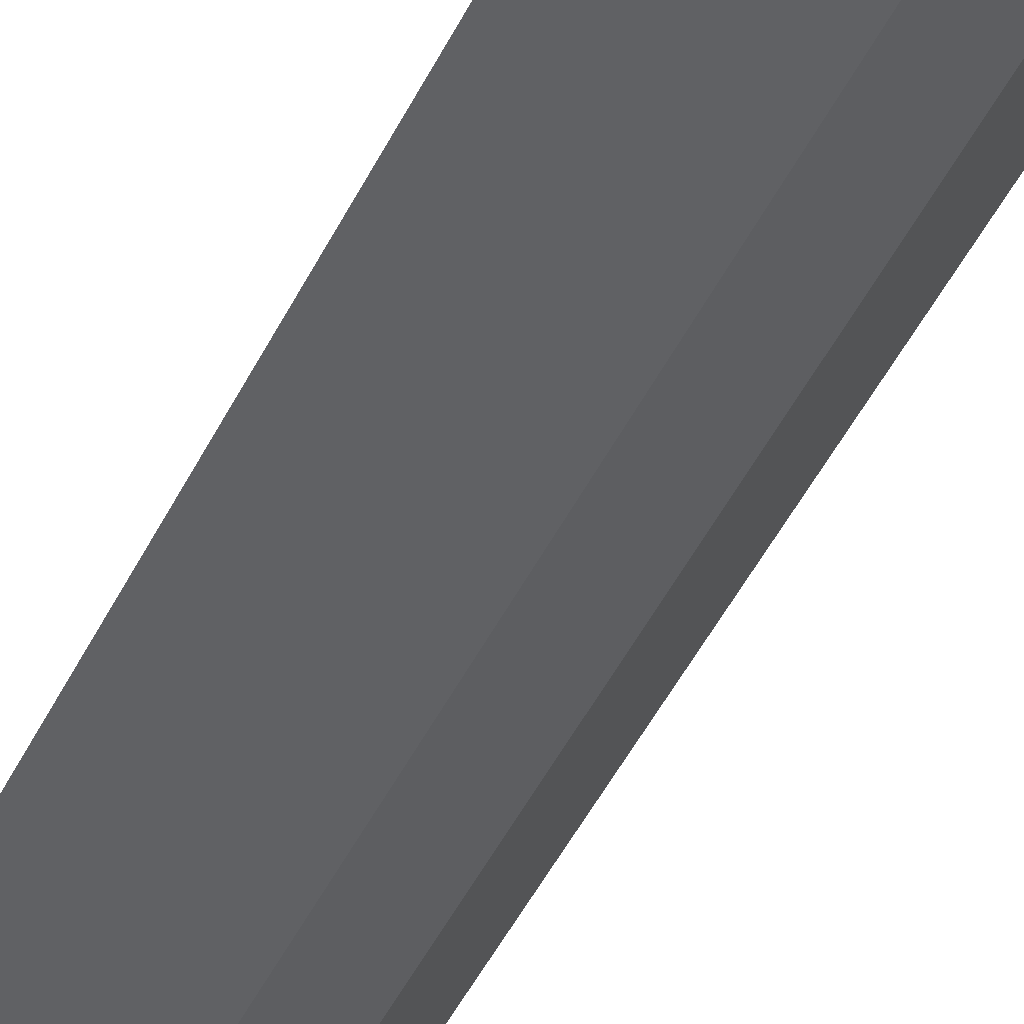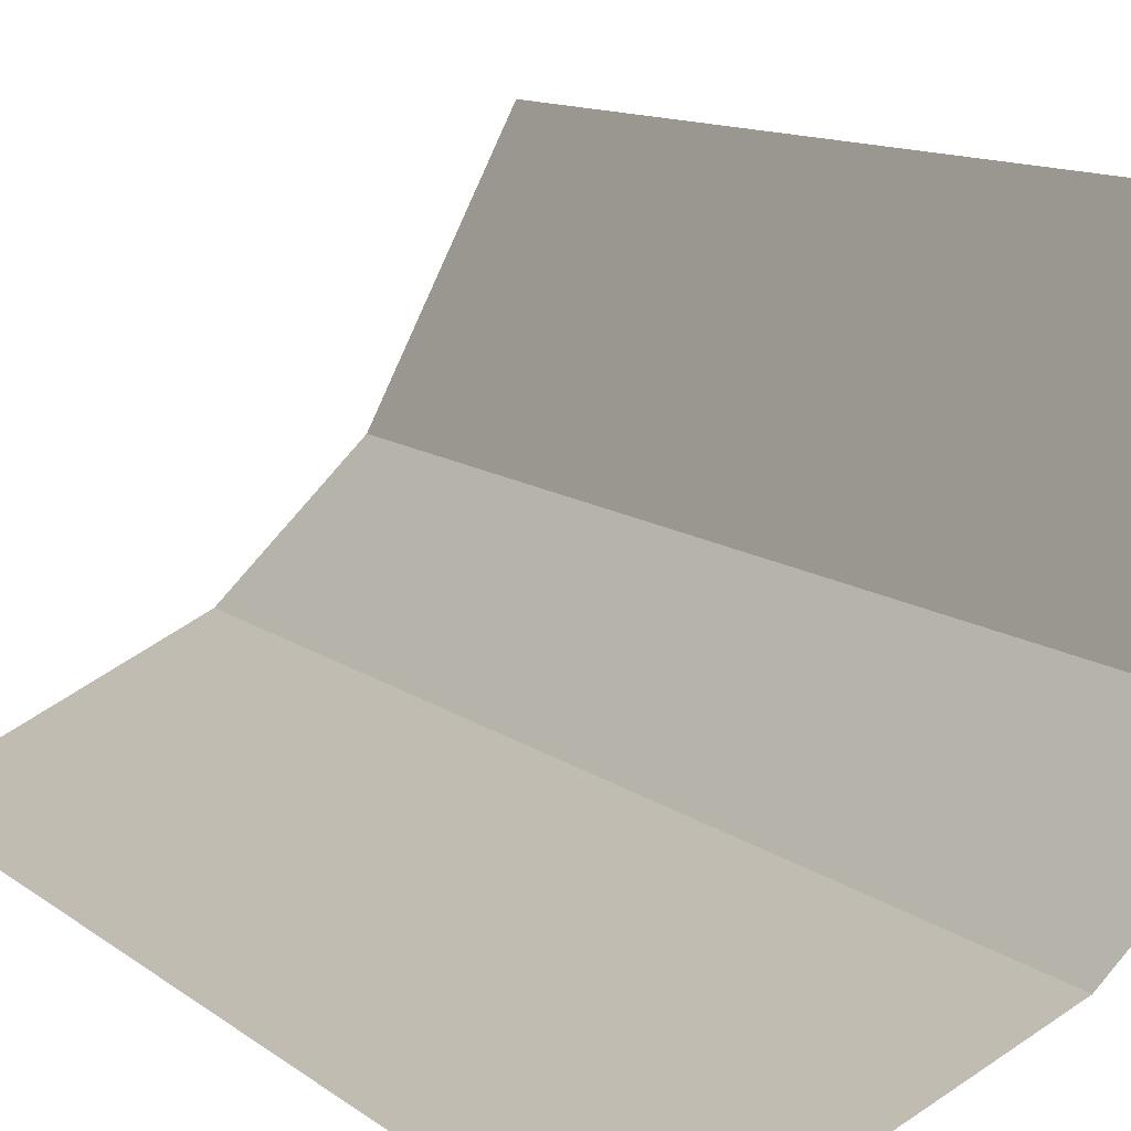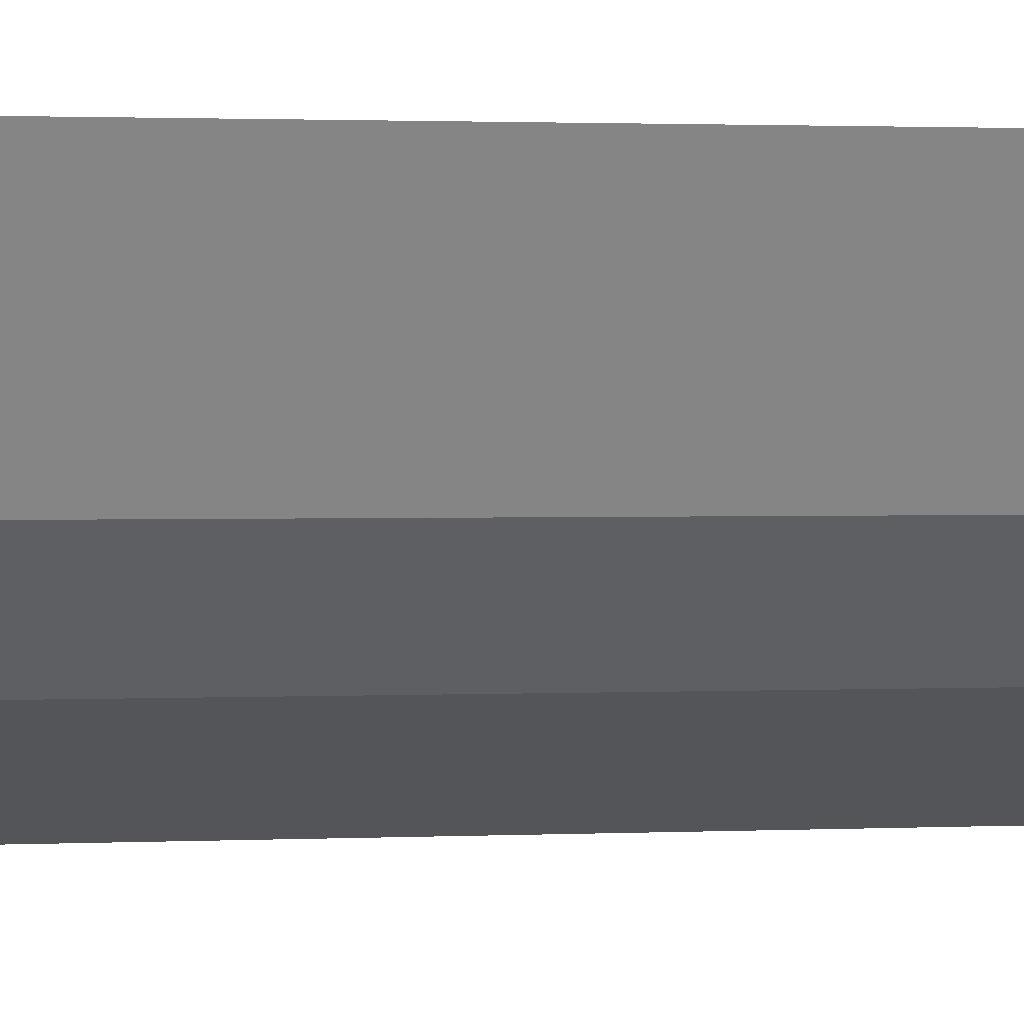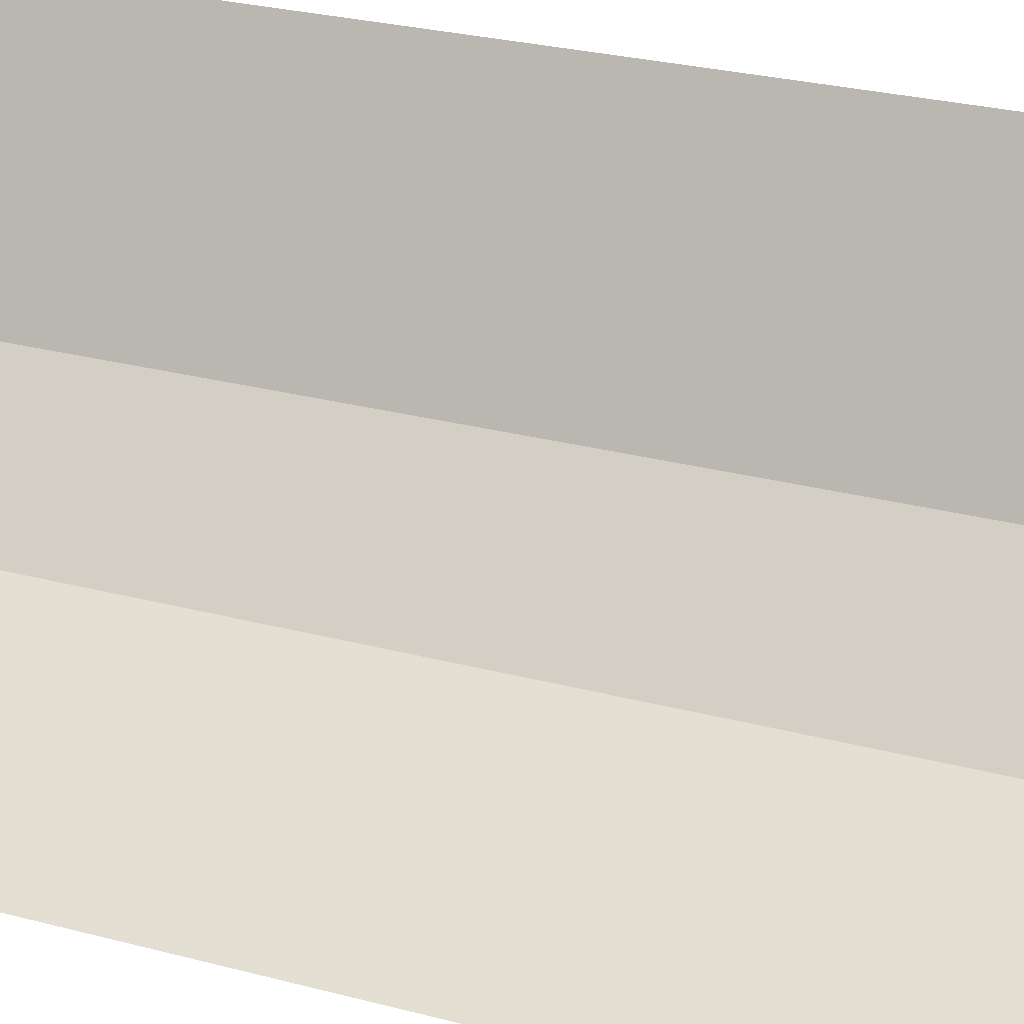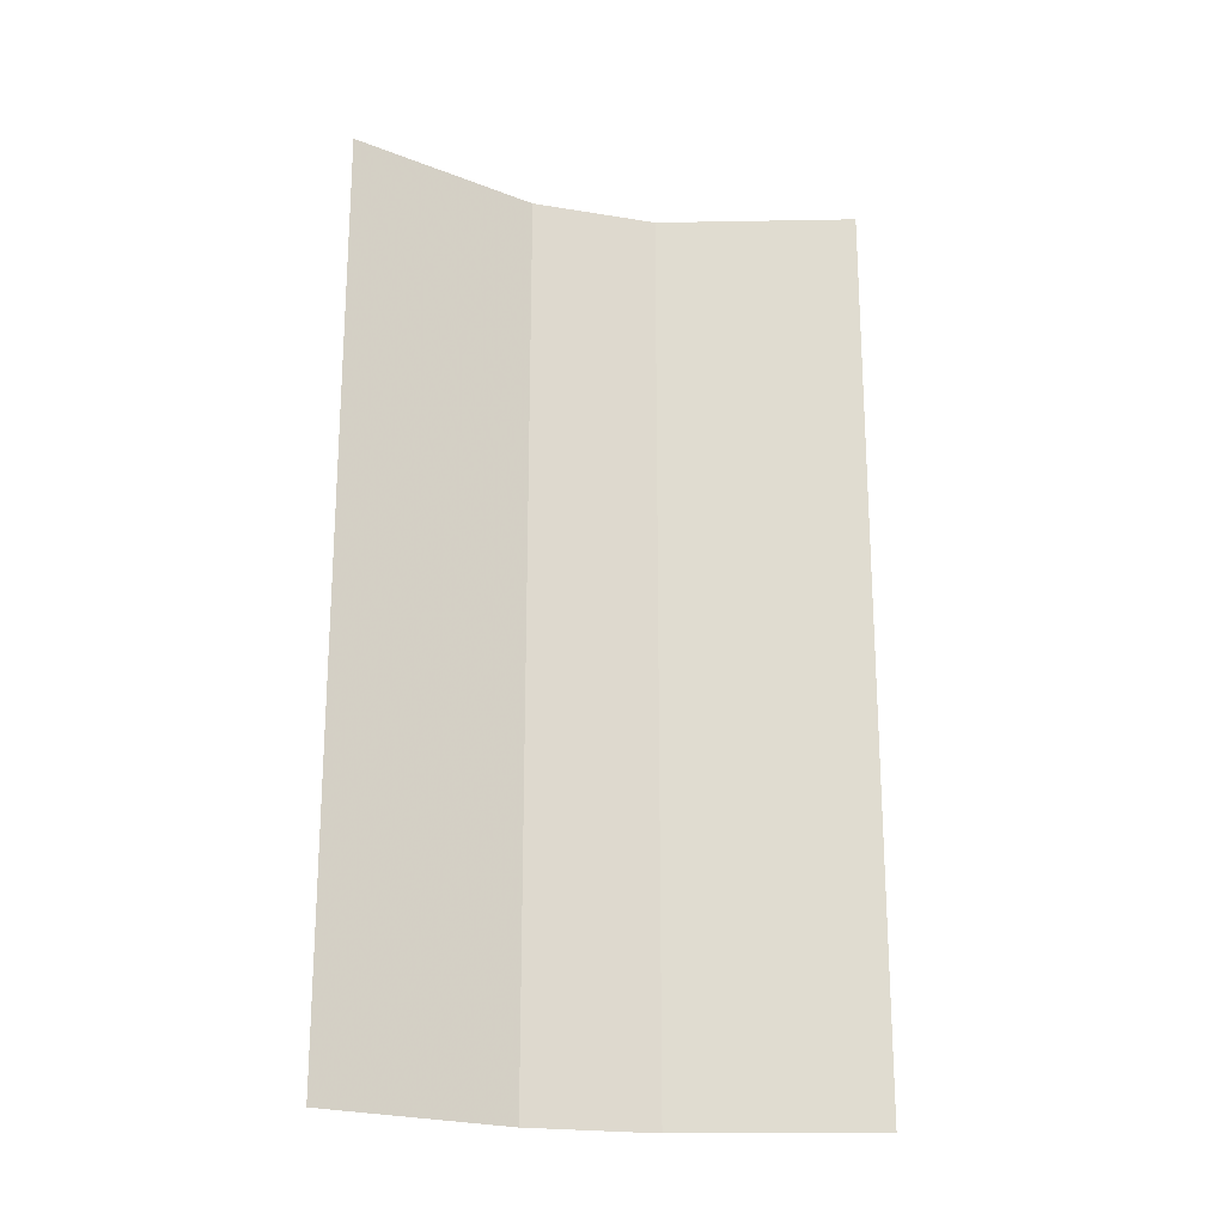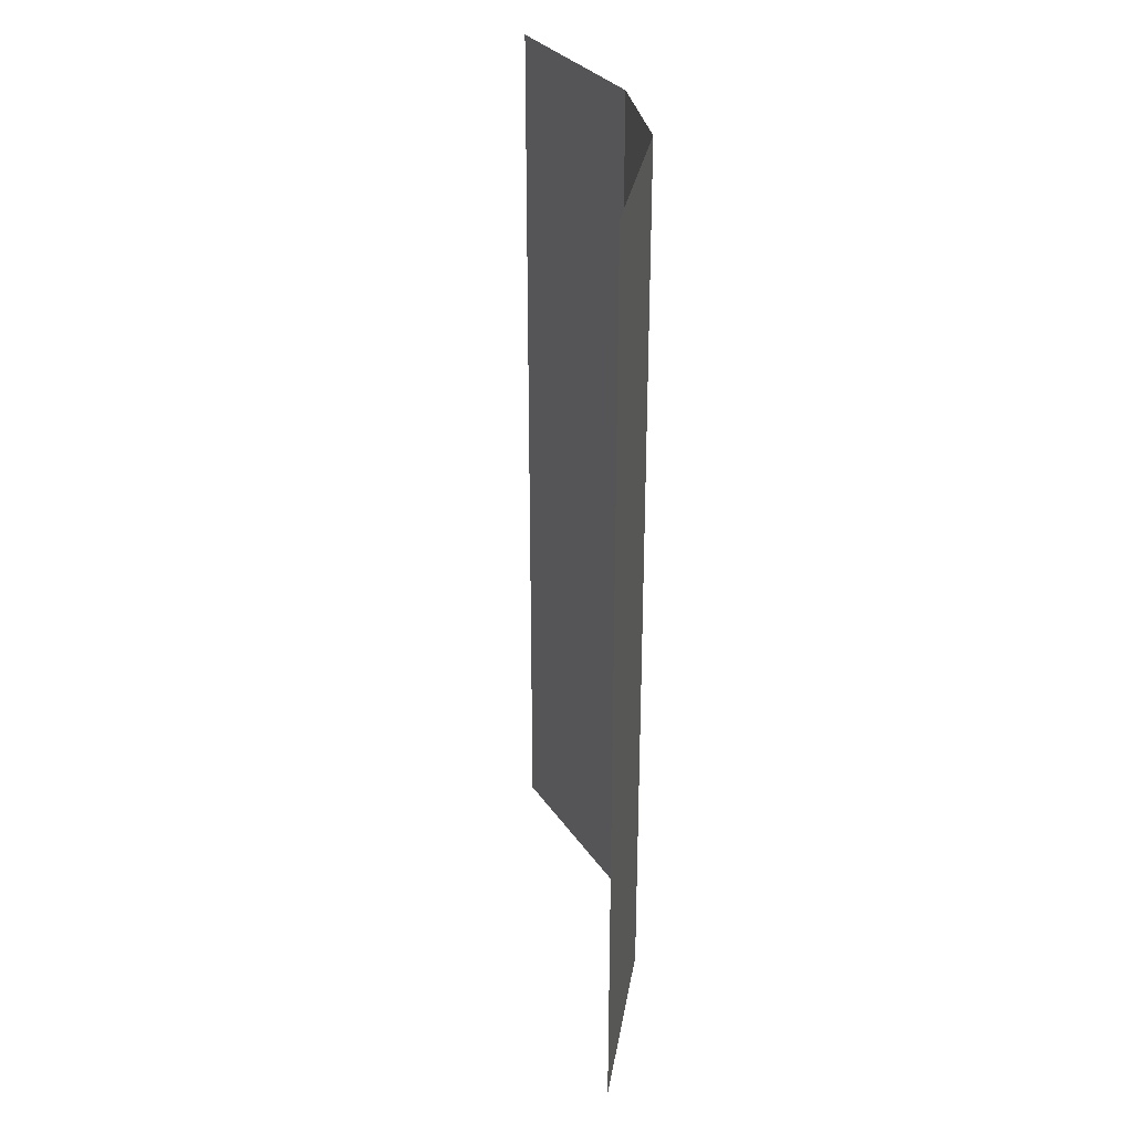
<metadata>
{"format":"obj","ext":"obj","renderer":"f3d","projection":"perspective","resolution":1024,"background":"white","views":[{"elev":-62.1,"azim":150.5,"up":"+Z"},{"elev":9.3,"azim":155.0,"up":"+Z"},{"elev":1.6,"azim":-99.8,"up":"+Z"},{"elev":24.3,"azim":114.5,"up":"+Z"},{"elev":-20.9,"azim":28.4,"up":"+Y"},{"elev":30.2,"azim":125.9,"up":"+Y"}]}
</metadata>
<code>
v -0.5 5.078 0.5
v -0.5 4.953 0.5
v -0.25 4.953 0
v -0.25 5.078 0
v -0.5 5.266 0.5
v -0.25 5.266 0
v -0.5 5.453 0.5
v -0.25 5.453 0
v -0.5 5.703 0.5
v -0.25 5.703 0
v -0.5 5.953 0.5
v -0.25 5.953 0
v -0.5 6.203 0.5
v -0.25 6.203 0
v -0.5 6.703 0.5
v -0.25 6.703 0
v -0.5 7.453 0.5
v -0.25 7.453 0
v 0 6.703 -0.25
v 0 7.453 -0.25
v 0.5 6.703 -0.5
v 0.5 7.453 -0.5
v 0 4.953 -0.25
v 0 5.078 -0.25
v 0 5.266 -0.25
v 0 5.453 -0.25
v 0 5.703 -0.25
v 0 5.953 -0.25
v 0 6.203 -0.25
v 0.5 6.203 -0.5
v 0.5 4.953 -0.5
v 0.5 5.078 -0.5
v 0.5 5.266 -0.5
v 0.5 5.453 -0.5
v 0.5 5.703 -0.5
v 0.5 5.953 -0.5
f 1 2 3
f 1 3 4
f 1 4 5
f 5 4 6
f 5 6 7
f 7 6 8
f 7 8 9
f 9 8 10
f 9 10 11
f 11 10 12
f 11 12 13
f 13 12 14
f 13 14 15
f 15 14 16
f 15 16 17
f 17 16 18
f 18 16 19
f 18 19 20
f 20 19 21
f 20 21 22
f 4 3 23
f 4 23 24
f 4 24 6
f 6 24 25
f 6 25 8
f 8 25 26
f 8 26 10
f 10 26 27
f 10 27 12
f 12 27 28
f 12 28 14
f 14 28 29
f 14 29 16
f 16 29 19
f 19 29 30
f 19 30 21
f 24 23 31
f 24 31 32
f 24 32 25
f 25 32 33
f 25 33 26
f 26 33 34
f 26 34 27
f 27 34 35
f 27 35 28
f 28 35 36
f 28 36 29
f 29 36 30

</code>
